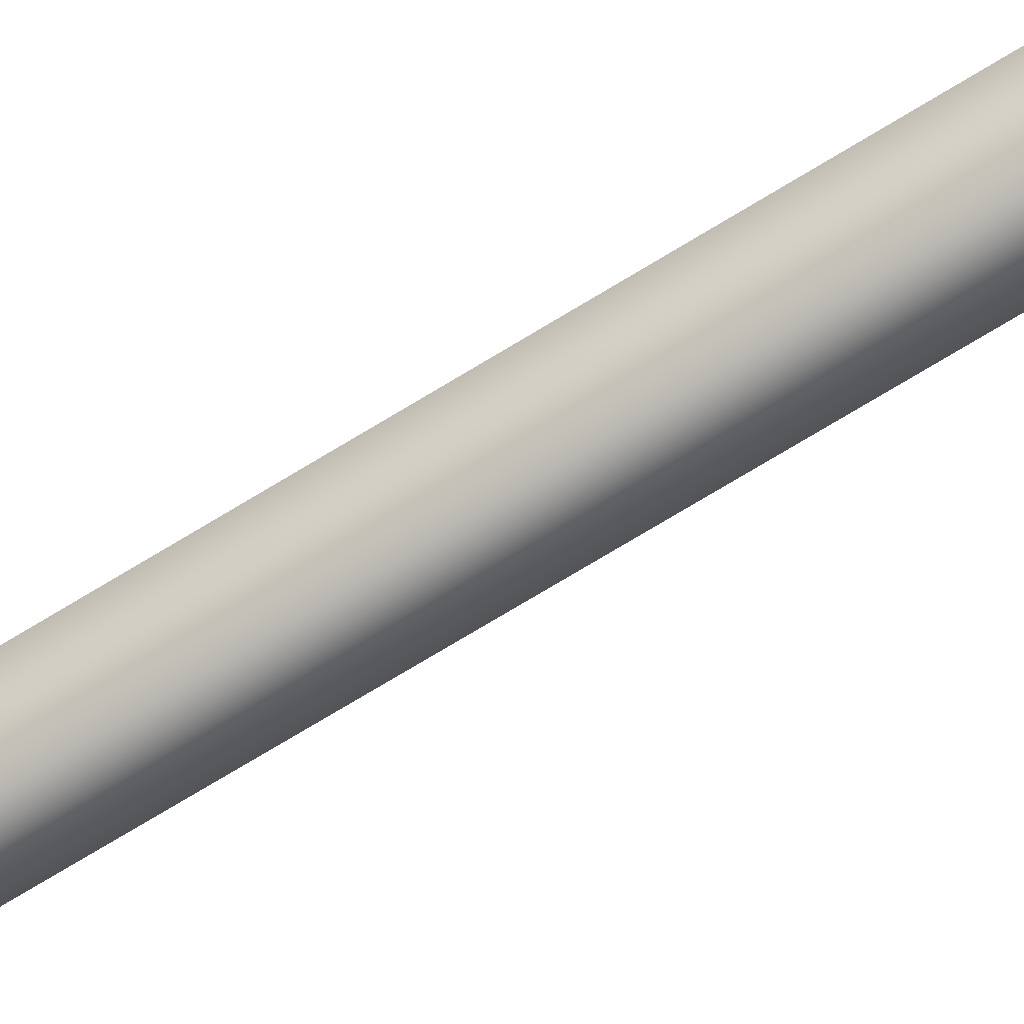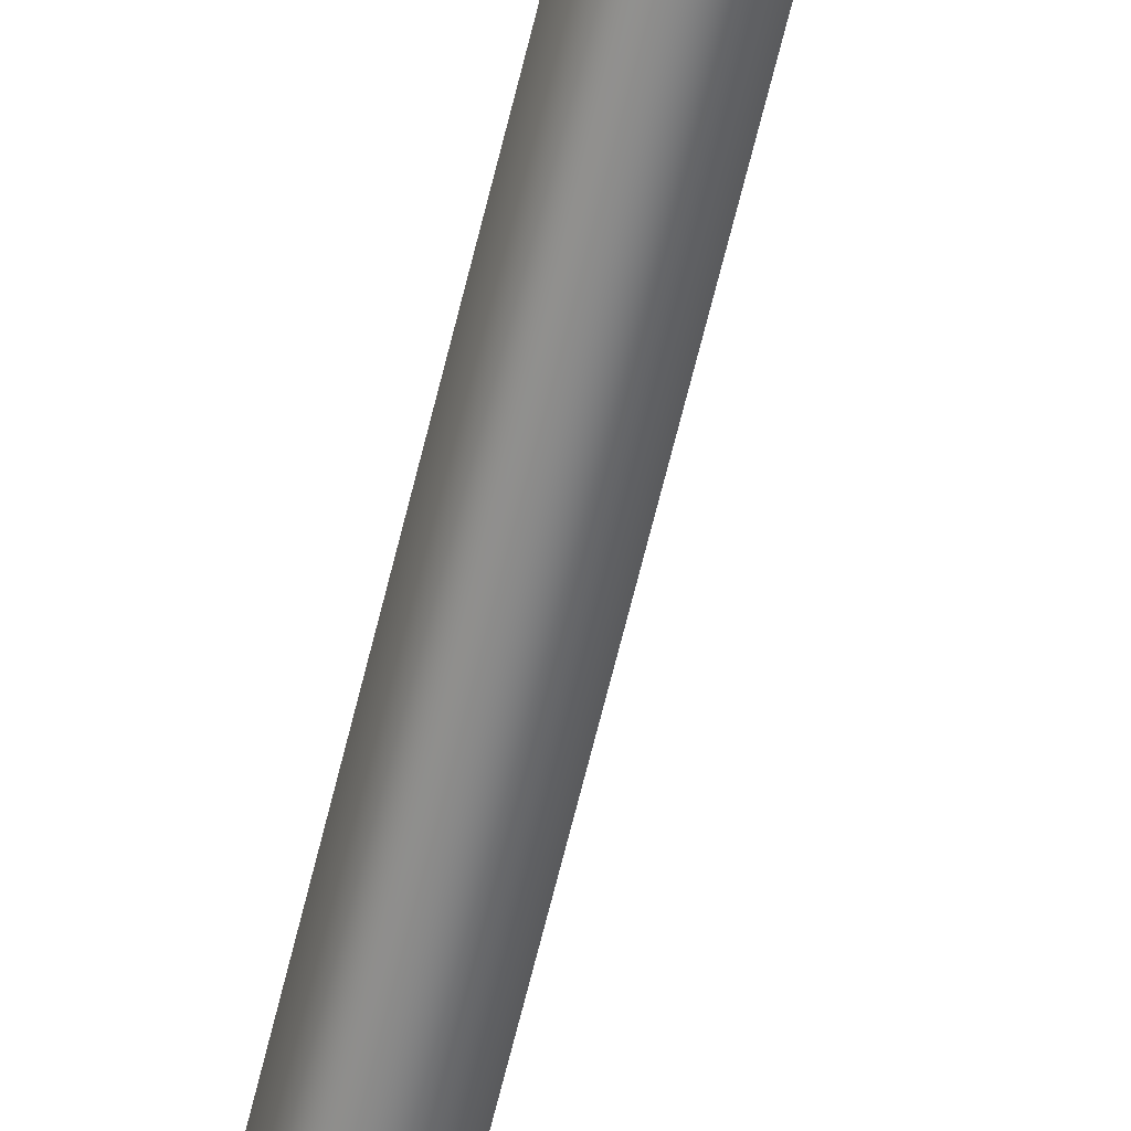
<metadata>
{"format":"obj","ext":"obj","renderer":"f3d","projection":"perspective","resolution":1024,"background":"white","views":[{"elev":-67.0,"azim":-57.7,"up":"+Z"},{"elev":-63.8,"azim":-13.4,"up":"+Z"}]}
</metadata>
<code>
g default
v 0.3562 25.78 4e-06
v 0.02122 19.21 2e-06
v 0.2527 19.21 -0.5382
v 0.6271 19.21 -0.3326
v 0.6271 19.21 0.3326
v 0.2527 19.21 0.5382
v -0.02709 -7.454 -3e-06
v 0.2377 -7.358 -0.3879
v 0.6662 -7.202 -0.2397
v 0.6662 -7.202 0.2397
v 0.2377 -7.358 0.3879
v 0.8423 -9.009 -3e-06
v 1.12 -8.96 -0.3879
v 1.569 -8.881 -0.2397
v 1.569 -8.881 0.2397
v 1.12 -8.96 0.3879
v 0.8998 -10.13 -4e-06
v 1.144 -10.27 -0.3879
v 1.539 -10.5 -0.2397
v 1.539 -10.5 0.2397
v 1.144 -10.27 0.3879
v 0.4882 -10.47 -4e-06
v 0.4882 -10.75 -0.3879
v 0.4882 -11.21 -0.2397
v 0.4882 -11.21 0.2397
v 0.4882 -10.75 0.3879
v -0.1661 -10.17 -0.3879
v 0.07795 -10.03 -4e-06
v -0.561 -10.4 -0.2397
v -0.561 -10.4 0.2397
v -0.1661 -10.17 0.3879
v -0.1845 -9.081 -0.3879
v 0.0877 -9.154 -4e-06
v -0.6249 -8.963 -0.2397
v -0.6249 -8.963 0.2397
v -0.1845 -9.081 0.3879
v 0.2622 -7.786 -0.3879
v 0.4031 -8.03 -4e-06
v 0.03424 -7.391 -0.2397
v 0.03424 -7.391 0.2397
v 0.2622 -7.786 0.3879
g GE_Kcou_aiguille_O
f 1 3 2
f 1 4 3
f 1 5 4
f 1 6 5
f 1 2 6
f 2 8 7
f 2 3 8
f 3 9 8
f 3 4 9
f 4 10 9
f 4 5 10
f 5 11 10
f 5 6 11
f 6 7 11
f 6 2 7
f 7 13 12
f 7 8 13
f 8 14 13
f 8 9 14
f 9 15 14
f 9 10 15
f 10 16 15
f 10 11 16
f 11 12 16
f 11 7 12
f 12 18 17
f 12 13 18
f 13 19 18
f 13 14 19
f 14 20 19
f 14 15 20
f 15 21 20
f 15 16 21
f 16 17 21
f 16 12 17
f 17 23 22
f 17 18 23
f 18 24 23
f 18 19 24
f 19 25 24
f 19 20 25
f 20 26 25
f 20 21 26
f 21 22 26
f 21 17 22
f 27 28 22
f 22 23 27
f 29 27 23
f 23 24 29
f 30 29 24
f 24 25 30
f 31 30 25
f 25 26 31
f 28 31 26
f 26 22 28
f 32 33 28
f 28 27 32
f 34 32 27
f 27 29 34
f 35 34 29
f 29 30 35
f 36 35 30
f 30 31 36
f 33 36 31
f 31 28 33
f 37 38 33
f 33 32 37
f 39 37 32
f 32 34 39
f 40 39 34
f 34 35 40
f 41 40 35
f 35 36 41
f 38 41 36
f 36 33 38

</code>
